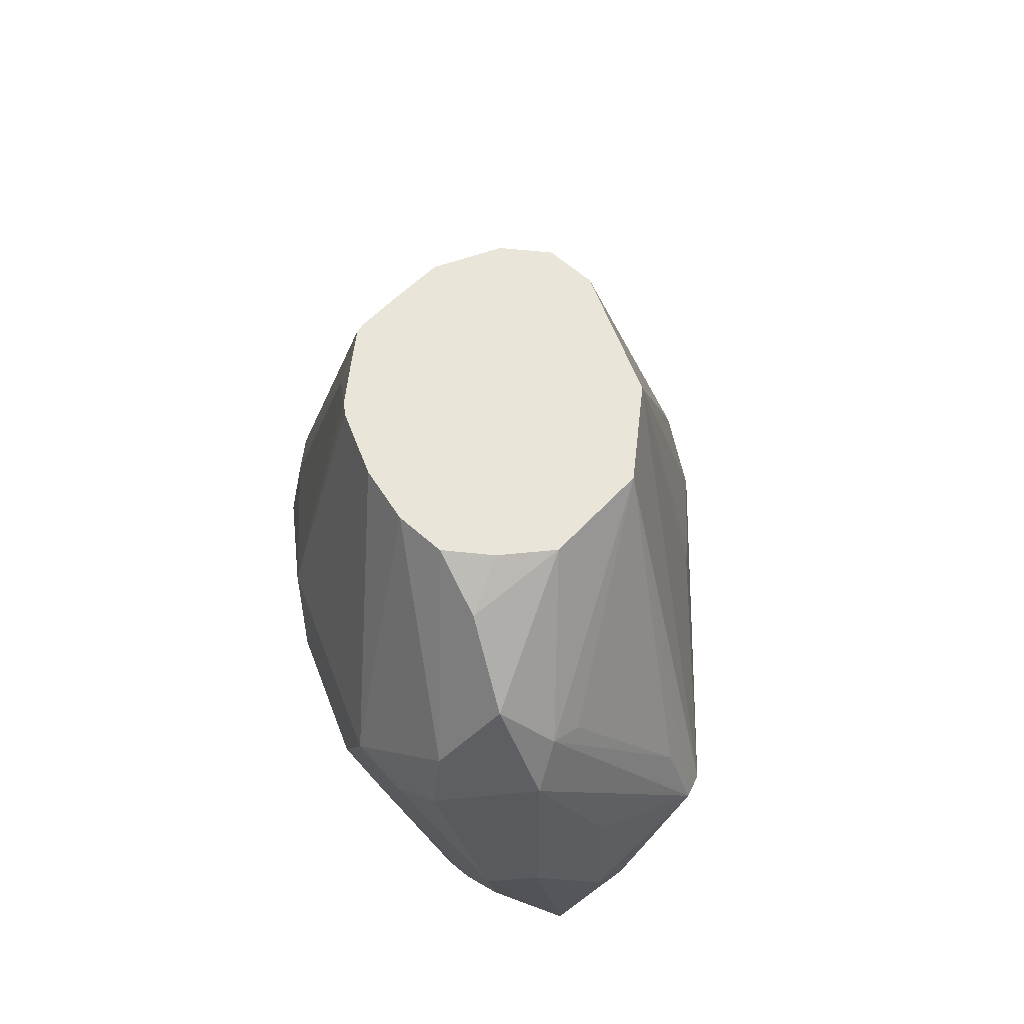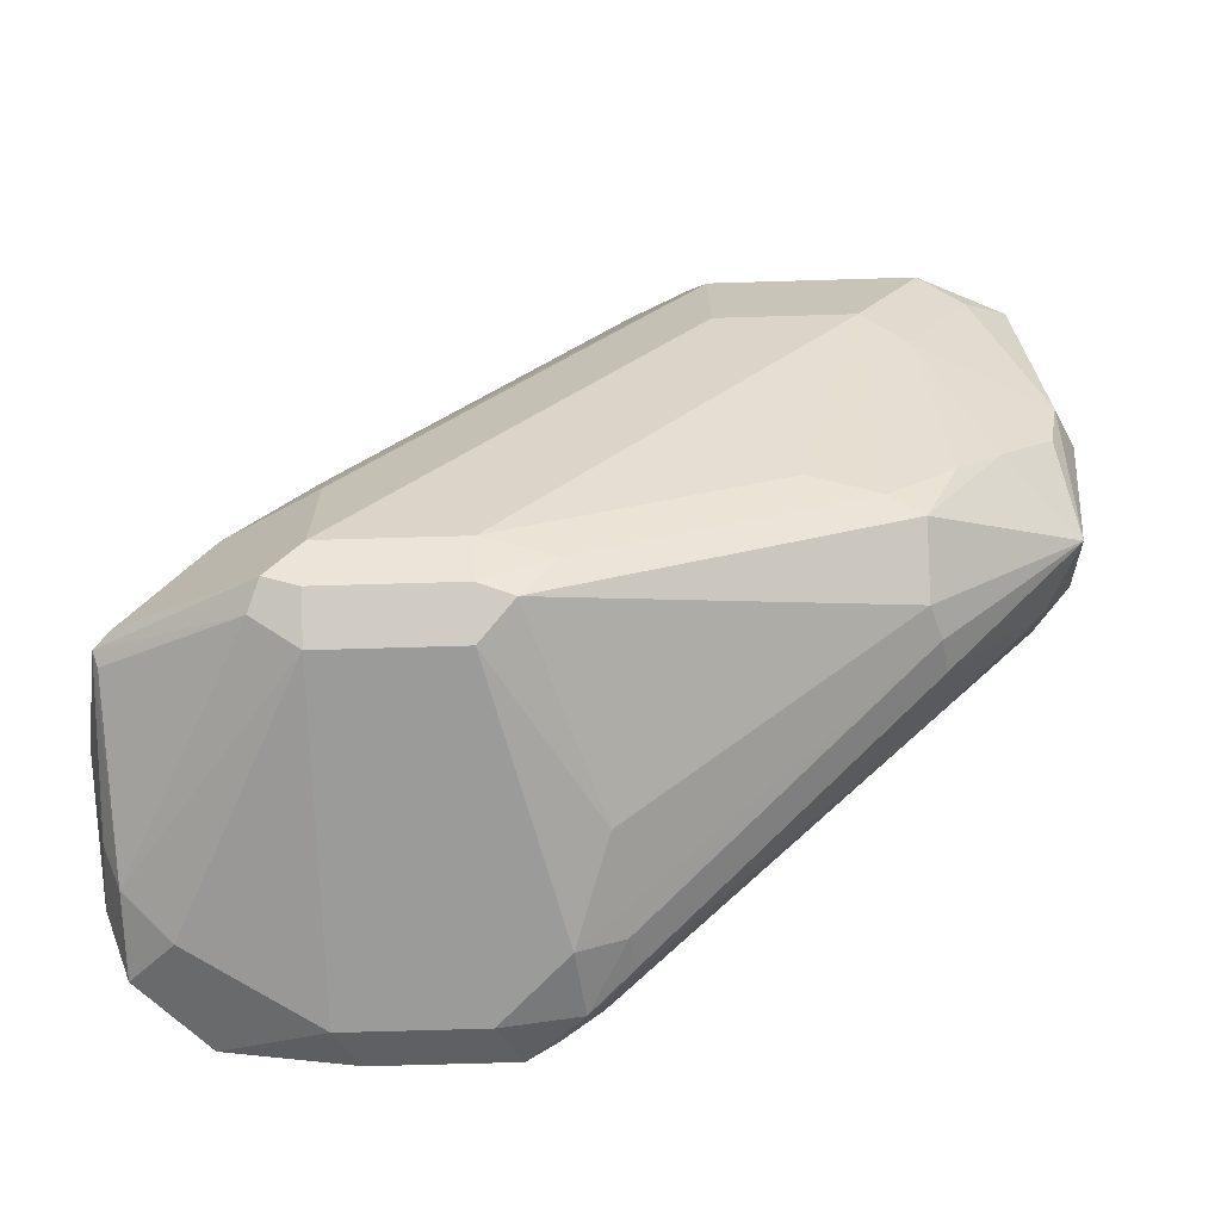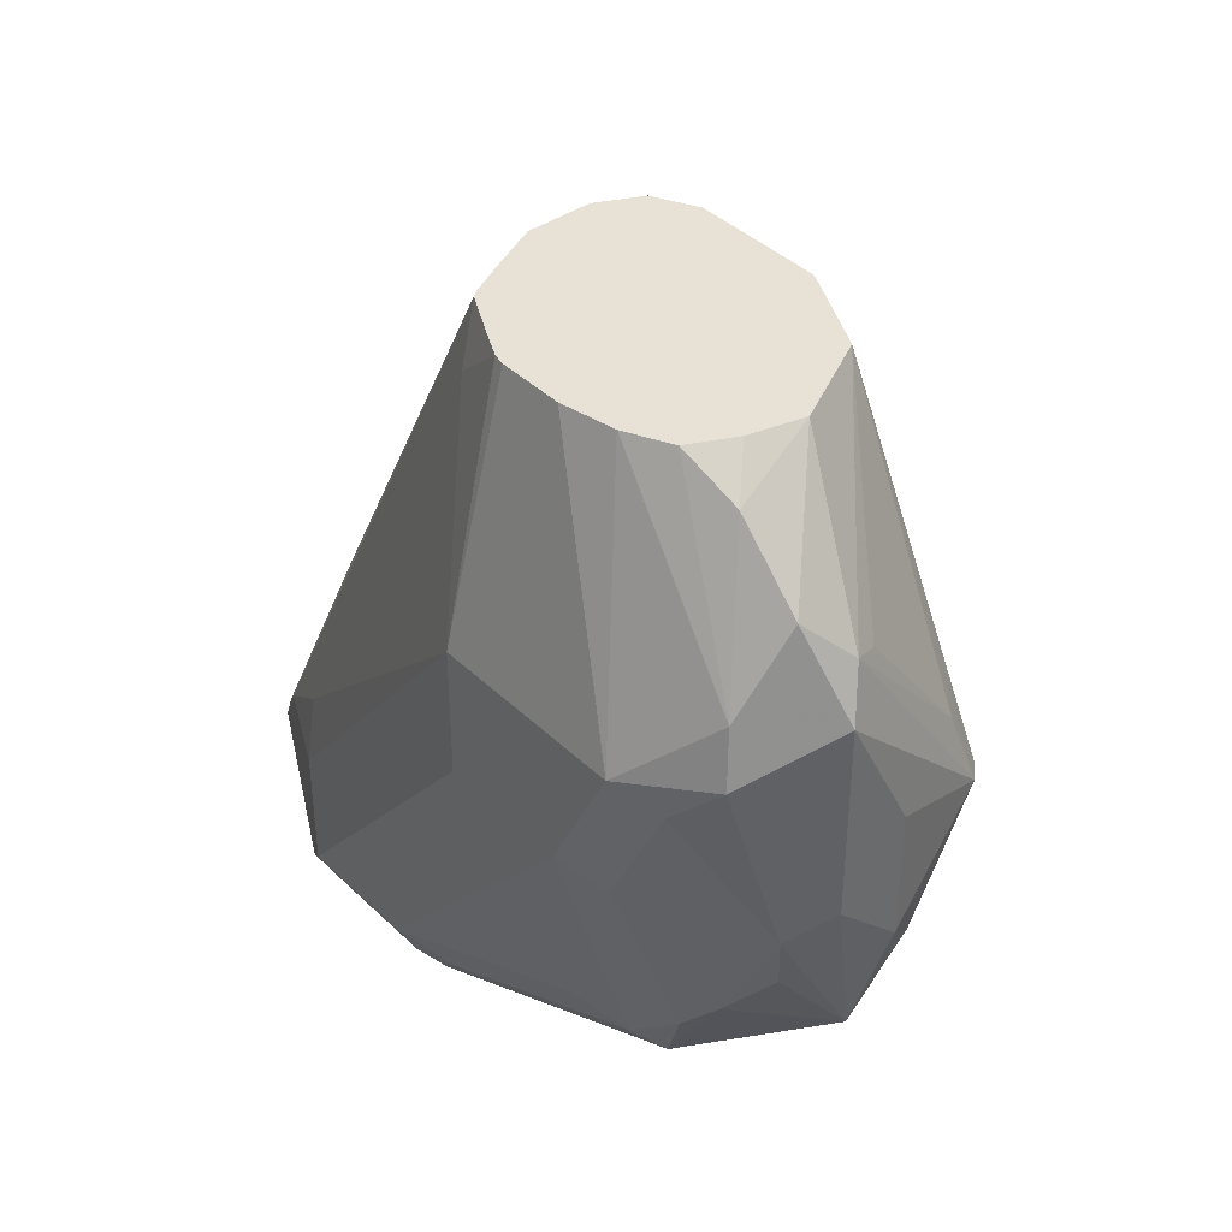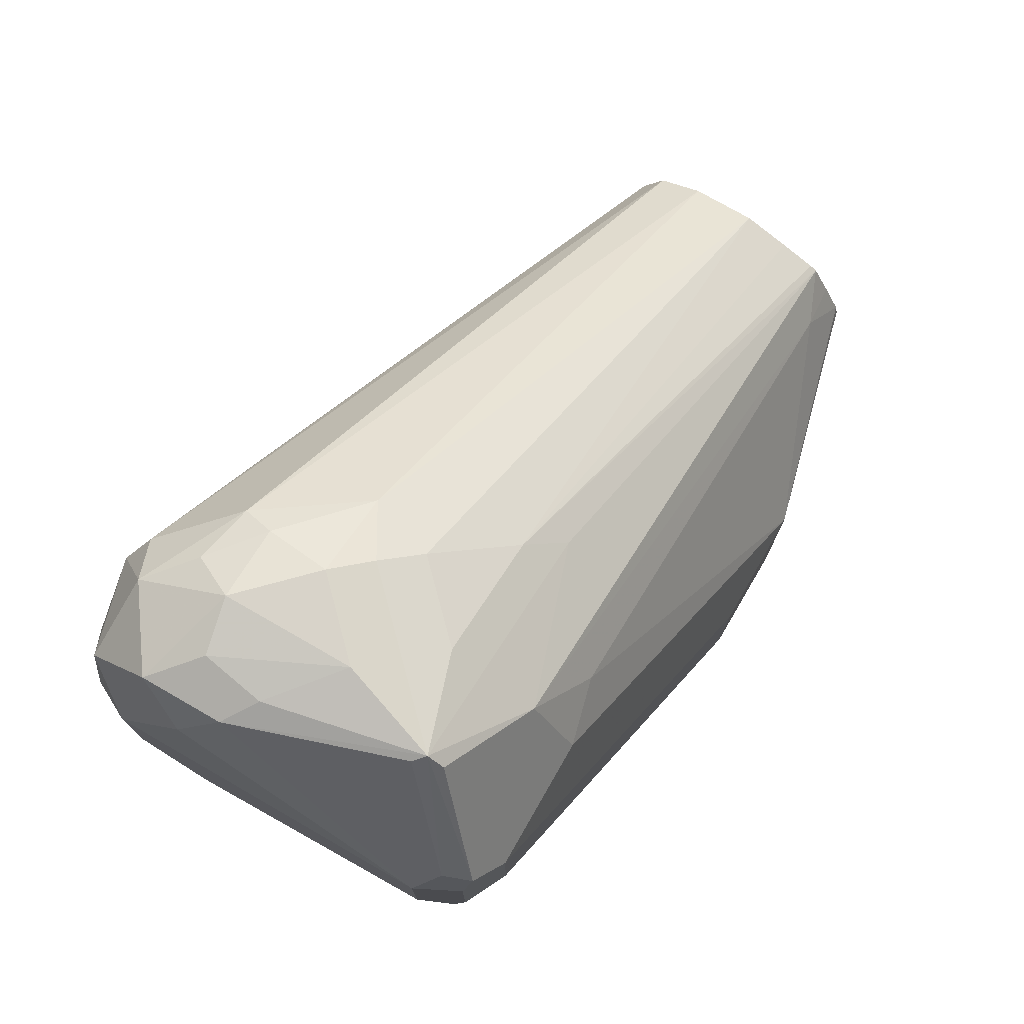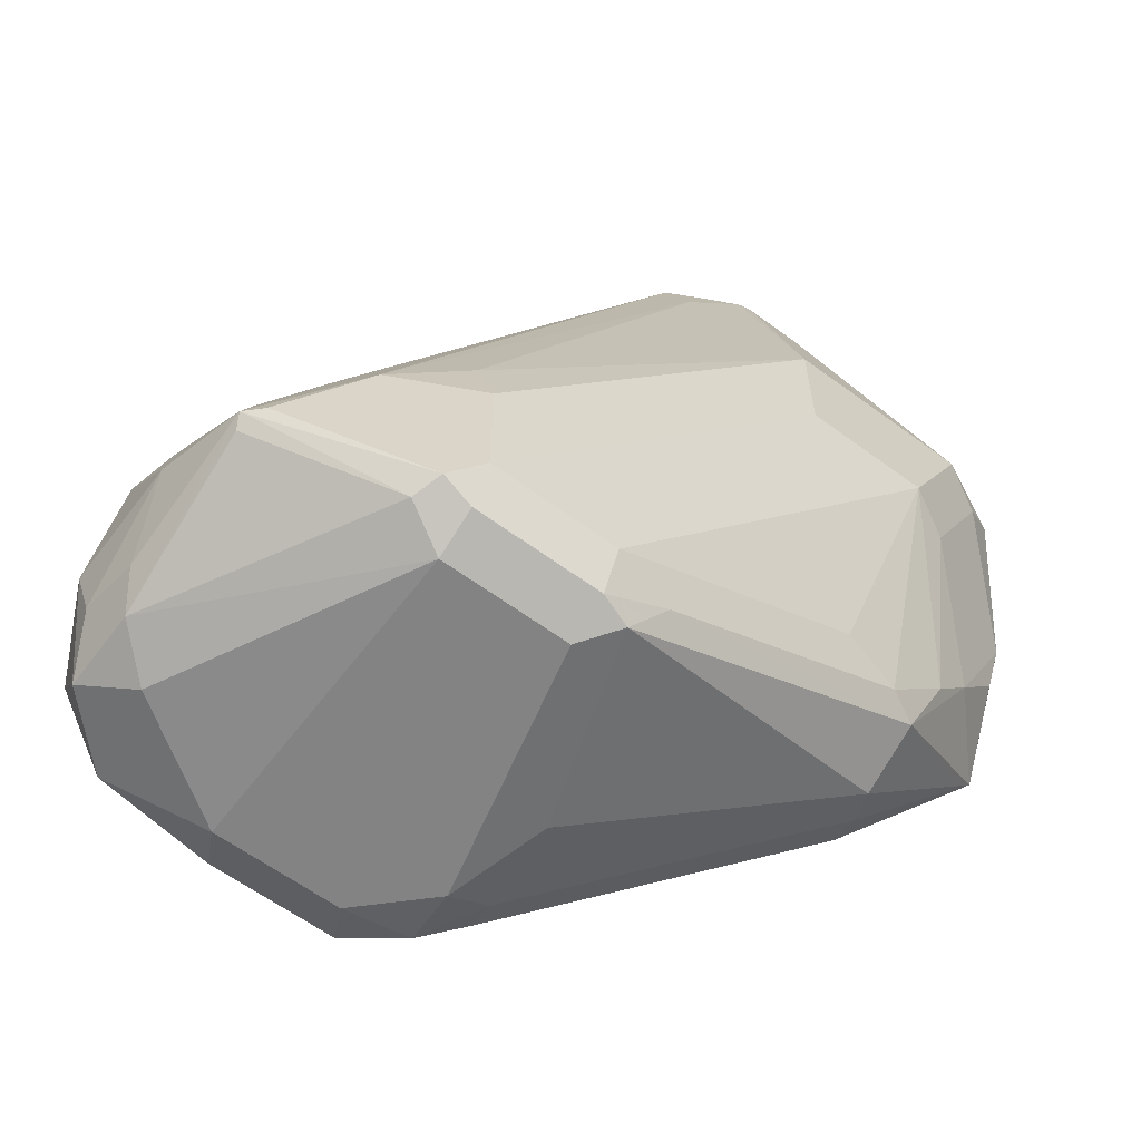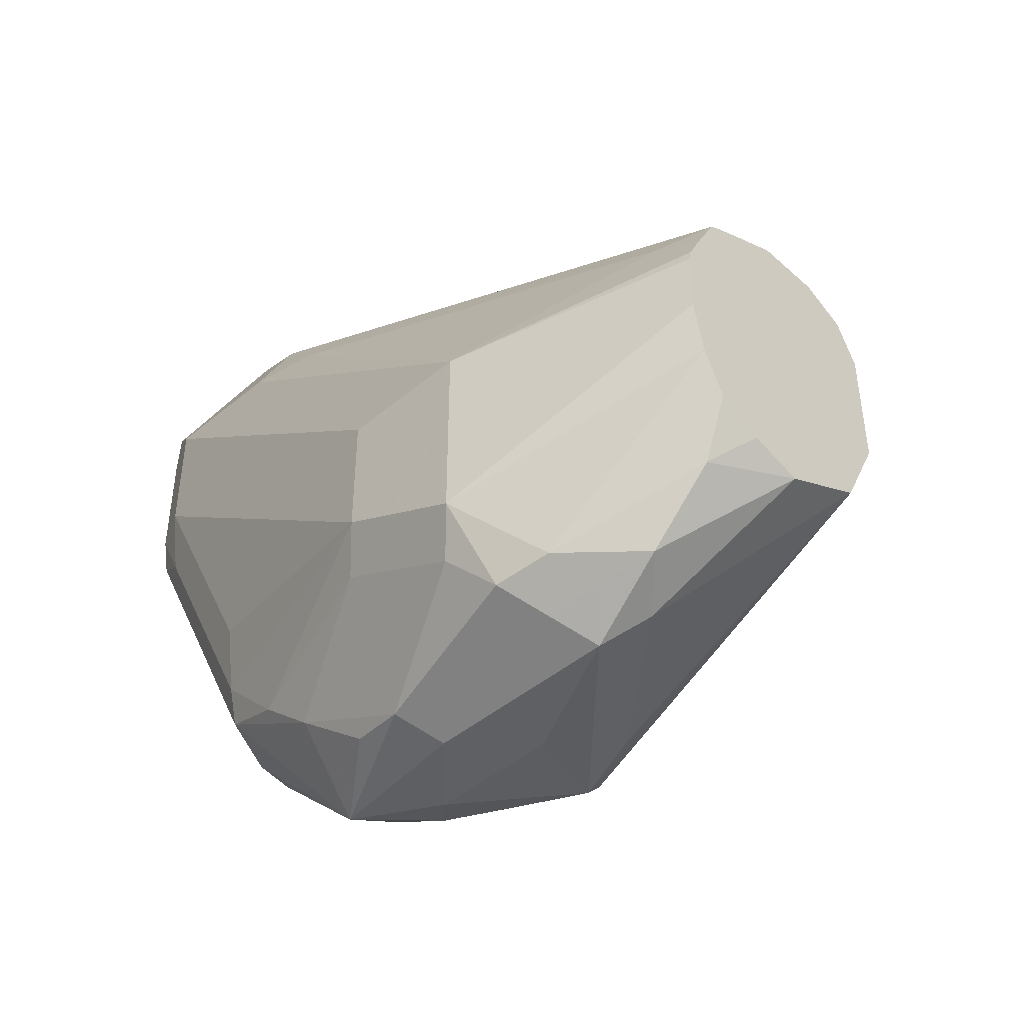
<metadata>
{"format":"obj","ext":"obj","renderer":"f3d","projection":"perspective","resolution":1024,"background":"white","views":[{"elev":57.9,"azim":159.7,"up":"+Y"},{"elev":-69.6,"azim":91.7,"up":"+Y"},{"elev":40.2,"azim":139.5,"up":"+Y"},{"elev":75.8,"azim":29.9,"up":"+Z"},{"elev":-61.1,"azim":53.0,"up":"+Y"},{"elev":-45.0,"azim":134.0,"up":"+Z"}]}
</metadata>
<code>
v 0.01733 -0.3255 -0.5611
v -0.005651 -0.3255 -0.549
v 0.03109 -0.3255 -0.5575
v 0.03961 -0.334 -0.566
v 0.03961 -0.3509 -0.583
v 0.0283 -0.3623 -0.5886
v 0.02122 -0.3651 -0.5858
v -0.004242 -0.3991 -0.5858
v -0.008483 -0.416 -0.5901
v -0.01273 -0.416 -0.5858
v -0.01698 -0.3255 -0.5264
v 0.04244 -0.3255 -0.5518
v 0.05376 -0.3708 -0.5802
v 0.04244 -0.3651 -0.5858
v 0.03396 -0.3736 -0.5943
v 0.01698 -0.4075 -0.5943
v 0.01698 -0.4415 -0.5943
v 0.008483 -0.45 -0.5901
v -0.005651 -0.4415 -0.583
v -0.03396 -0.4075 -0.5264
v -0.02971 -0.3991 -0.5349
v -0.05659 -0.5264 -0.4811
v -0.06792 -0.5264 -0.4585
v -0.06792 -0.4924 -0.4585
v -0.01698 -0.3255 -0.4924
v -0.06367 -0.467 -0.45
v 0.04807 -0.3255 -0.5406
v 0.06792 -0.3906 -0.5603
v 0.05659 -0.3849 -0.583
v 0.04528 -0.3792 -0.5886
v 0.03396 -0.4245 -0.5943
v 0.02546 -0.467 -0.5901
v 0.008483 -0.467 -0.5816
v -0.008483 -0.4839 -0.5561
v -0.05094 -0.5391 -0.4776
v -0.05942 -0.5349 -0.4712
v -0.06226 -0.5377 -0.4641
v -0.06792 -0.5264 -0.4245
v -0.06792 -0.4924 -0.4415
v -0.06226 -0.5037 -0.3962
v -0.01132 -0.3255 -0.4811
v -0.06792 -0.5094 -0.4075
v -0.06367 -0.4733 -0.4415
v 0.04811 -0.3255 -0.5405
v 0.06792 -0.4245 -0.5434
v 0.06226 -0.4302 -0.5547
v 0.06226 -0.3962 -0.5717
v 0.05094 -0.3255 -0.5264
v 0.06792 -0.3906 -0.5094
v 0.04528 -0.4302 -0.5886
v 0.02546 -0.4712 -0.5858
v 0.01698 -0.5037 -0.5547
v 0.008483 -0.5009 -0.5561
v 0.04244 -0.4457 -0.5858
v 0.04528 -0.4641 -0.5717
v 0.04244 -0.4967 -0.5518
v -0.04244 -0.5349 -0.4882
v -0.03396 -0.5377 -0.4867
v -0.03396 -0.5434 -0.4755
v -0.05094 -0.5434 -0.4585
v -0.06226 -0.5377 -0.4302
v -0.05942 -0.5349 -0.399
v -0.06509 -0.5236 -0.4104
v -0.05659 -0.5151 -0.3849
v -0.04244 -0.4882 -0.3821
v -0.002859 -0.3255 -0.4769
v 0.04669 -0.4945 -0.5434
v 0.04669 -0.4776 -0.5603
v 0.06792 -0.4245 -0.5094
v 0.05094 -0.5264 -0.4585
v 0.05094 -0.4924 -0.5264
v 0.05094 -0.3255 -0.5094
v 0.05022 -0.3255 -0.5062
v 0.04669 -0.3396 -0.4903
v 0.04669 -0.4754 -0.4224
v 0.05094 -0.4924 -0.4245
v 0.02546 -0.5052 -0.5518
v 0.04669 -0.5285 -0.4755
v 0.04244 -0.5391 -0.467
v -0.008483 -0.5391 -0.4839
v 0.03396 -0.5434 -0.4585
v -0.05094 -0.5434 -0.4245
v -0.04244 -0.5349 -0.3821
v -0.03396 -0.5094 -0.3736
v -0.04528 -0.5037 -0.3792
v -0.03396 -0.4903 -0.3778
v -0.01698 -0.4698 -0.3849
v 0 -0.3255 -0.4755
v 0.05094 -0.5264 -0.4245
v 0.04528 -0.5377 -0.4585
v 0.04552 -0.3255 -0.4968
v 0.04057 -0.3255 -0.4872
v 0.03961 -0.4924 -0.4019
v 0.02971 -0.5179 -0.3821
v 0.03396 -0.5434 -0.4245
v -0.03113 -0.5405 -0.3934
v -0.02122 -0.5349 -0.3821
v -0.03113 -0.5236 -0.3764
v 0 -0.5094 -0.3736
v -0.01698 -0.4924 -0.3736
v -0.008483 -0.4839 -0.3778
v 0.01698 -0.3255 -0.4755
v 0.04669 -0.5349 -0.416
v 0.04528 -0.5377 -0.4245
v 0.03865 -0.3255 -0.4859
v 0.01698 -0.4585 -0.4012
v 0.02546 -0.45 -0.4118
v 0.02546 -0.5179 -0.3778
v 0.03961 -0.5377 -0.4132
v 0.02263 -0.5207 -0.3792
v -0.01485 -0.5264 -0.3778
v 0.01698 -0.4924 -0.3842
v 0 -0.4754 -0.3842
v 0.02925 -0.3255 -0.4812
f 61 82 62
f 55 68 56
f 56 68 67
f 56 67 78
f 52 58 57
f 56 79 77
f 59 77 80
f 59 80 81
f 59 81 95
f 59 95 82
f 59 82 60
f 56 78 79
f 64 85 65
f 62 82 96
f 62 96 83
f 64 83 84
f 64 84 85
f 65 85 86
f 65 86 87
f 65 87 88
f 65 88 66
f 67 71 78
f 70 89 104
f 70 104 90
f 62 83 64
f 52 59 58
f 46 68 55
f 52 57 53
f 70 90 78
f 40 64 65
f 40 65 41
f 40 43 42
f 41 65 66
f 42 63 62
f 42 62 64
f 45 67 68
f 45 68 46
f 45 69 89
f 45 89 70
f 52 77 59
f 45 70 71
f 46 55 50
f 46 50 47
f 49 72 73
f 49 73 74
f 49 74 75
f 49 75 76
f 49 76 89
f 49 89 69
f 50 55 54
f 51 56 77
f 51 77 52
f 45 71 67
f 70 78 71
f 93 108 94
f 74 91 92
f 95 104 103
f 95 103 109
f 95 109 97
f 95 97 96
f 97 110 108
f 97 108 111
f 97 111 98
f 97 109 110
f 98 111 99
f 99 111 108
f 99 108 101
f 94 108 103
f 99 101 100
f 101 112 113
f 101 113 102
f 102 113 106
f 102 106 114
f 103 108 109
f 105 114 106
f 106 113 112
f 106 112 108
f 106 108 107
f 108 110 109
f 40 42 64
f 101 108 112
f 93 107 108
f 92 107 93
f 92 106 107
f 74 92 93
f 74 93 75
f 75 93 76
f 76 93 94
f 76 94 89
f 77 79 80
f 78 90 79
f 79 90 81
f 79 81 80
f 81 90 104
f 82 95 96
f 83 97 98
f 83 98 84
f 83 96 97
f 84 99 100
f 84 100 86
f 84 86 85
f 84 98 99
f 86 100 87
f 87 100 101
f 87 101 102
f 87 102 88
f 89 94 103
f 89 103 104
f 92 105 106
f 73 91 74
f 38 63 42
f 81 104 95
f 38 61 62
f 5 29 14
f 5 14 15
f 5 15 6
f 6 15 9
f 6 9 8
f 6 8 7
f 9 15 16
f 9 16 17
f 9 17 18
f 9 18 19
f 9 19 10
f 5 13 29
f 10 20 21
f 38 62 63
f 10 19 22
f 10 22 23
f 10 23 24
f 10 24 20
f 11 21 20
f 11 20 24
f 11 24 26
f 11 26 25
f 12 27 13
f 13 28 29
f 10 21 11
f 4 12 13
f 4 13 5
f 3 12 4
f 1 2 11
f 1 11 25
f 1 25 41
f 1 41 66
f 1 66 88
f 1 88 102
f 1 102 114
f 1 114 105
f 1 105 92
f 1 92 91
f 1 91 73
f 1 73 72
f 1 72 48
f 1 48 44
f 1 44 27
f 1 27 12
f 1 12 3
f 1 3 4
f 1 4 5
f 1 5 6
f 1 6 2
f 2 6 7
f 2 7 8
f 2 8 9
f 2 10 11
f 13 27 28
f 14 29 30
f 2 9 10
f 15 31 17
f 28 48 72
f 28 72 49
f 28 49 69
f 28 69 45
f 29 50 30
f 29 47 50
f 31 50 32
f 32 51 52
f 32 52 53
f 32 53 33
f 32 50 54
f 28 44 48
f 32 55 56
f 33 53 34
f 34 53 57
f 34 57 35
f 35 57 58
f 35 58 59
f 35 59 60
f 35 60 37
f 35 37 36
f 37 60 82
f 37 82 61
f 14 30 15
f 32 56 51
f 28 47 29
f 32 54 55
f 28 45 46
f 15 17 16
f 28 46 47
f 15 30 50
f 15 50 31
f 17 31 32
f 17 32 18
f 18 32 33
f 18 33 19
f 19 34 22
f 22 35 36
f 22 36 37
f 22 37 23
f 22 34 35
f 19 33 34
f 23 37 61
f 27 44 28
f 26 43 40
f 26 42 43
f 26 39 42
f 25 26 40
f 25 40 41
f 23 39 24
f 23 42 39
f 23 38 42
f 23 61 38
f 24 39 26

</code>
